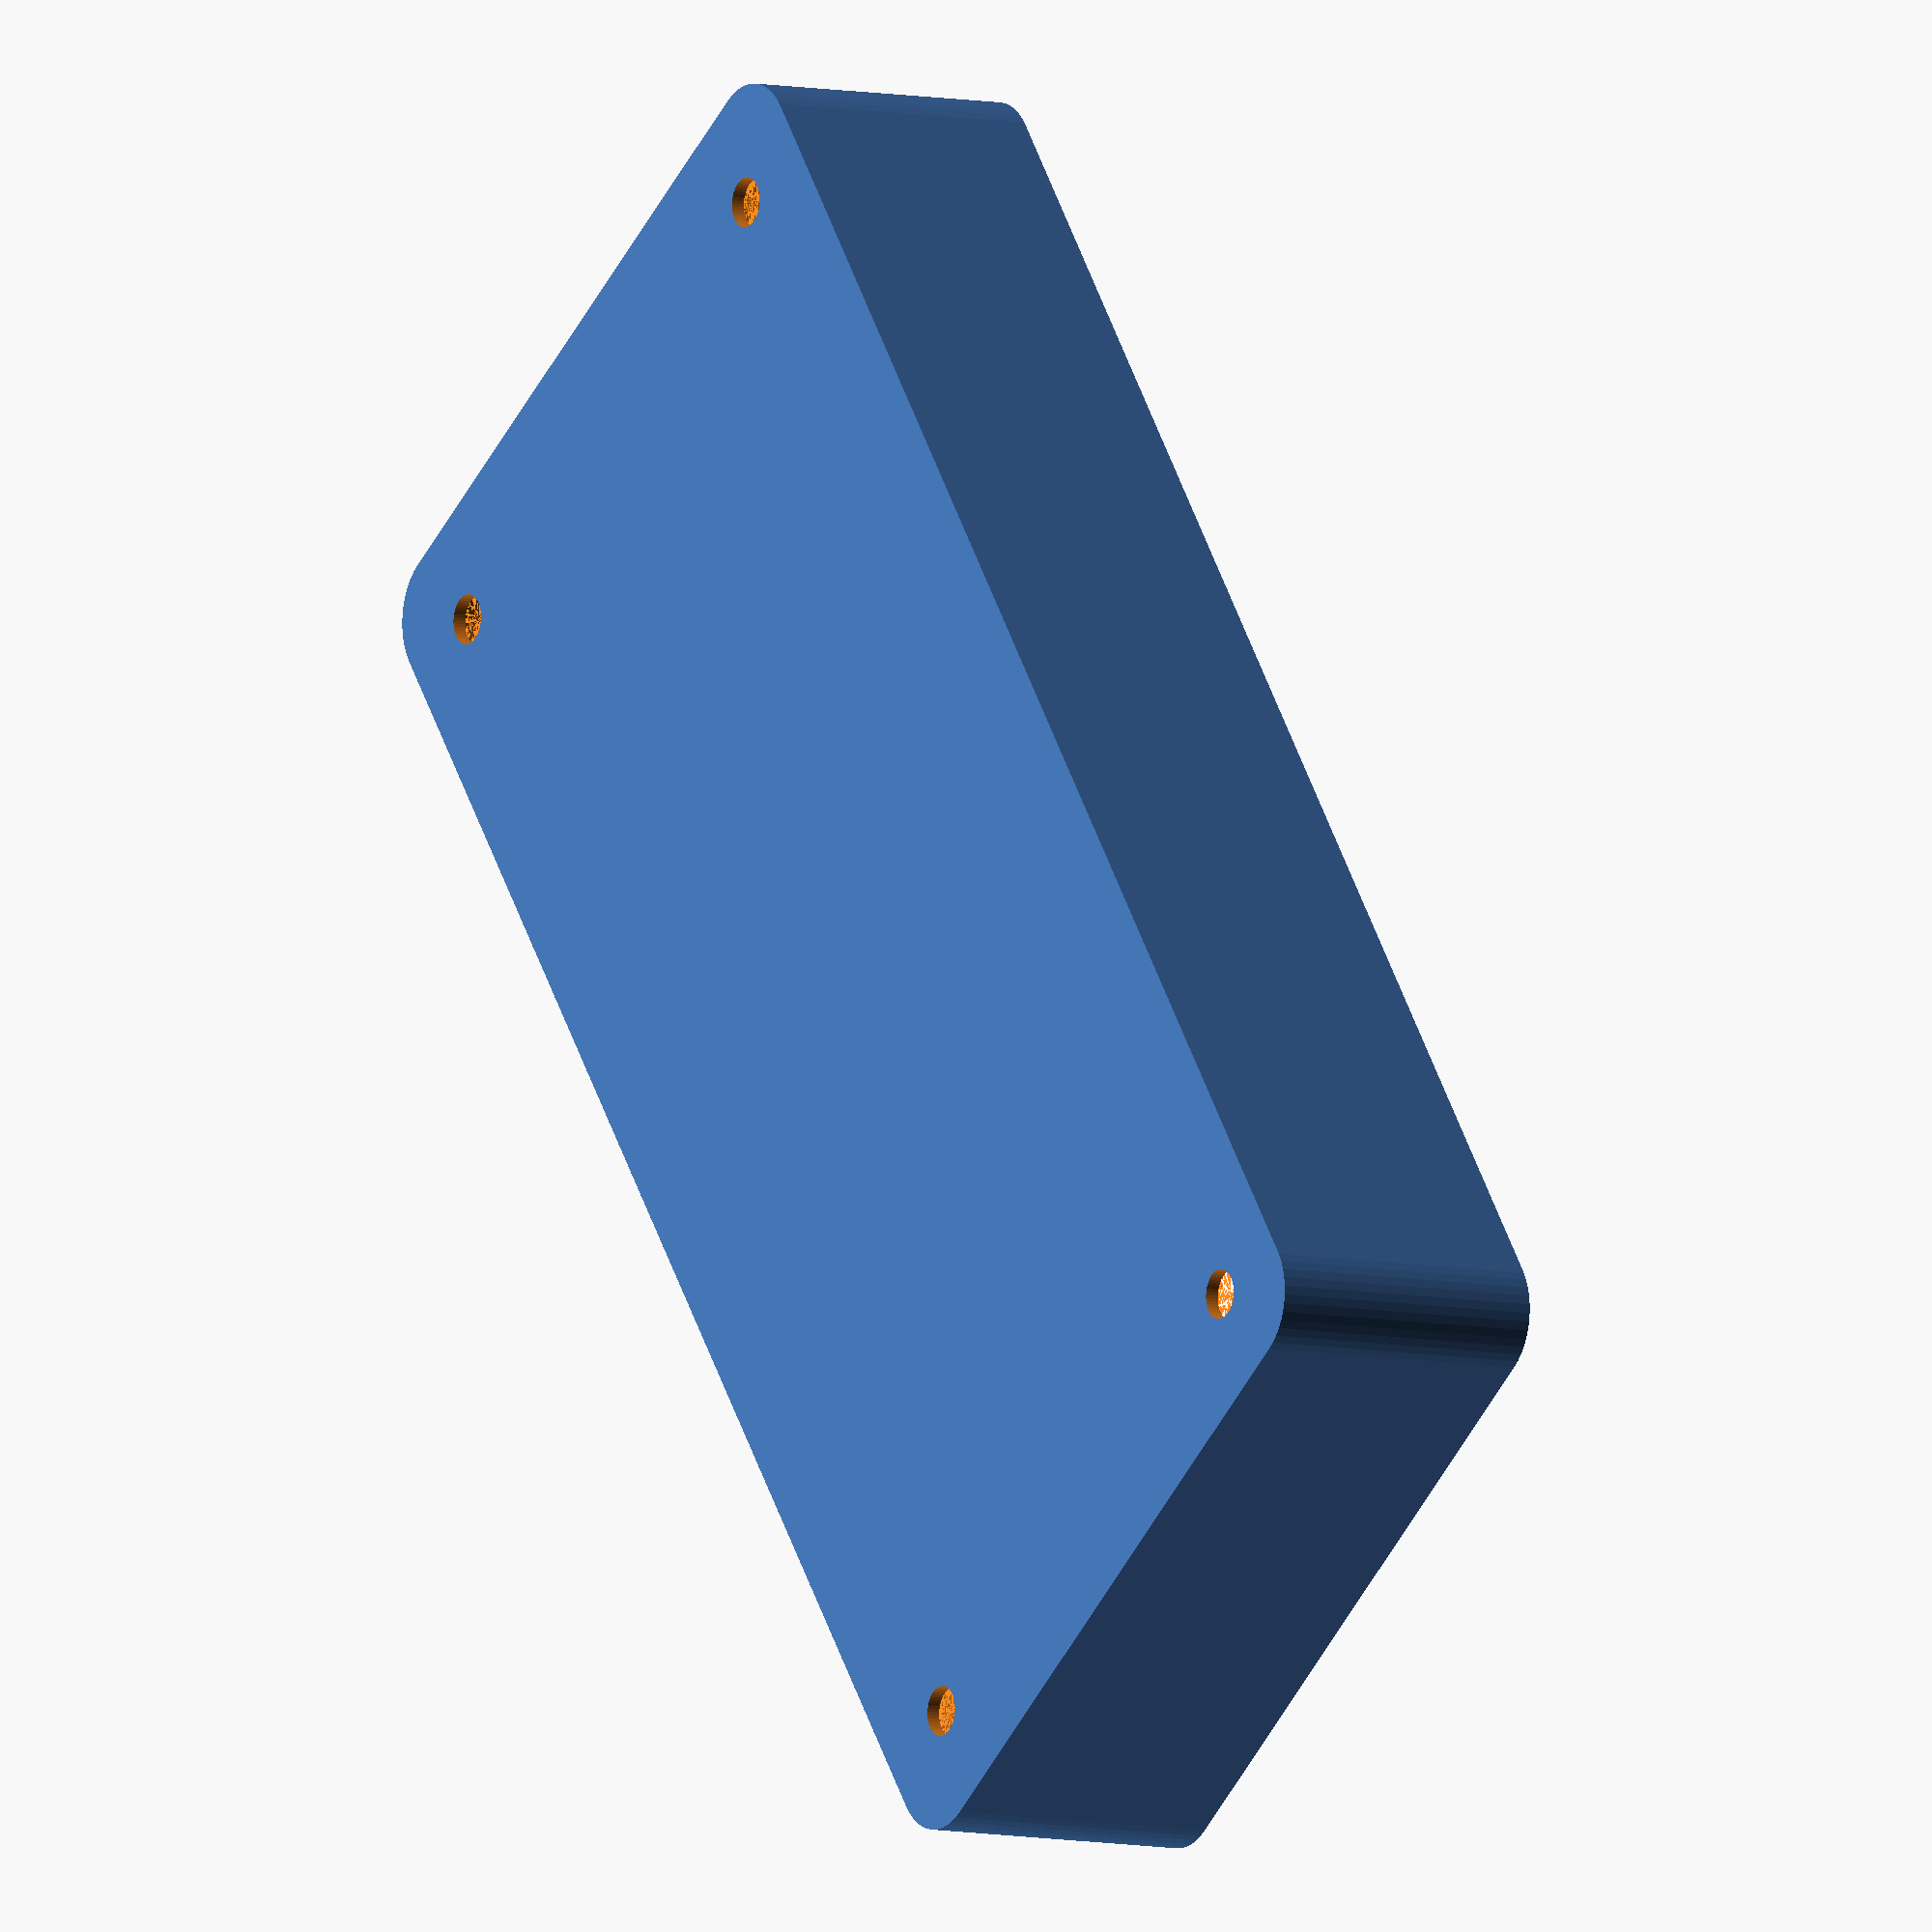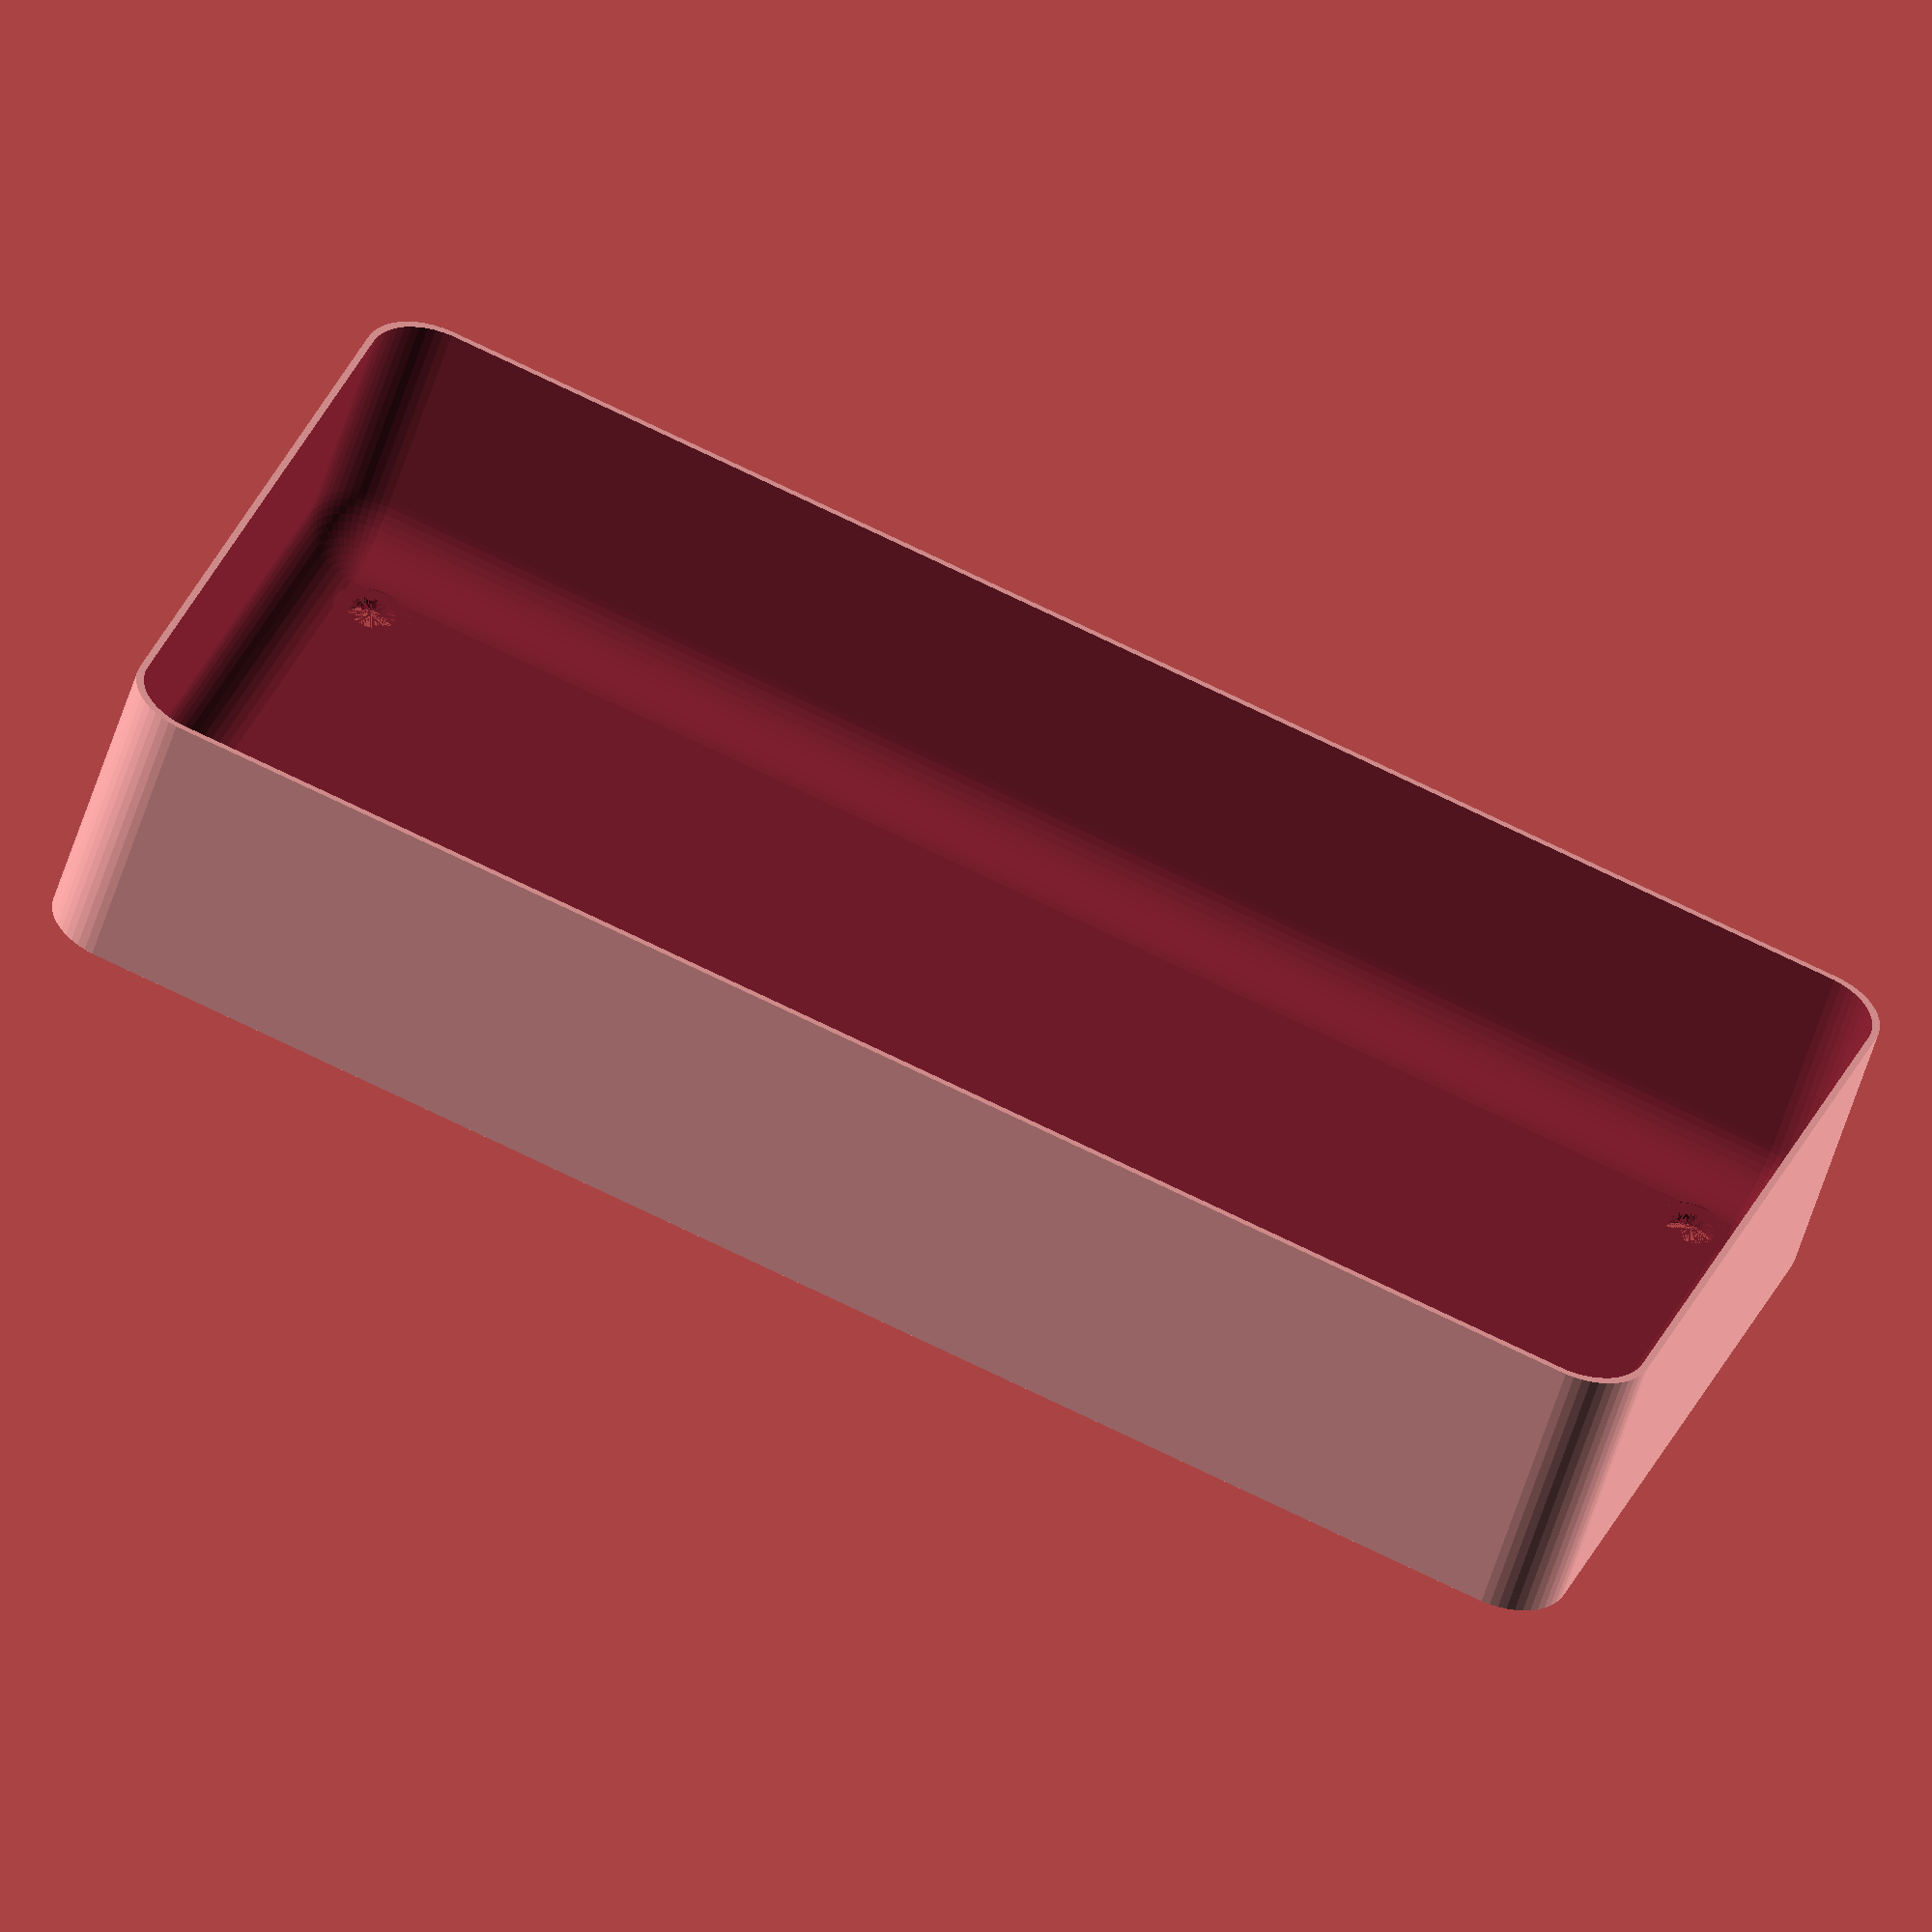
<openscad>
$fn = 50;


difference() {
	union() {
		hull() {
			translate(v = [-55.0000000000, 25.0000000000, 0]) {
				cylinder(h = 21, r = 5);
			}
			translate(v = [55.0000000000, 25.0000000000, 0]) {
				cylinder(h = 21, r = 5);
			}
			translate(v = [-55.0000000000, -25.0000000000, 0]) {
				cylinder(h = 21, r = 5);
			}
			translate(v = [55.0000000000, -25.0000000000, 0]) {
				cylinder(h = 21, r = 5);
			}
		}
	}
	union() {
		translate(v = [-52.5000000000, -22.5000000000, 1]) {
			rotate(a = [0, 0, 0]) {
				difference() {
					union() {
						cylinder(h = 3, r = 2.9000000000);
						translate(v = [0, 0, -10.0000000000]) {
							cylinder(h = 10, r = 1.5000000000);
						}
						translate(v = [0, 0, -10.0000000000]) {
							cylinder(h = 10, r = 1.8000000000);
						}
						translate(v = [0, 0, -10.0000000000]) {
							cylinder(h = 10, r = 1.5000000000);
						}
					}
					union();
				}
			}
		}
		translate(v = [52.5000000000, -22.5000000000, 1]) {
			rotate(a = [0, 0, 0]) {
				difference() {
					union() {
						cylinder(h = 3, r = 2.9000000000);
						translate(v = [0, 0, -10.0000000000]) {
							cylinder(h = 10, r = 1.5000000000);
						}
						translate(v = [0, 0, -10.0000000000]) {
							cylinder(h = 10, r = 1.8000000000);
						}
						translate(v = [0, 0, -10.0000000000]) {
							cylinder(h = 10, r = 1.5000000000);
						}
					}
					union();
				}
			}
		}
		translate(v = [-52.5000000000, 22.5000000000, 1]) {
			rotate(a = [0, 0, 0]) {
				difference() {
					union() {
						cylinder(h = 3, r = 2.9000000000);
						translate(v = [0, 0, -10.0000000000]) {
							cylinder(h = 10, r = 1.5000000000);
						}
						translate(v = [0, 0, -10.0000000000]) {
							cylinder(h = 10, r = 1.8000000000);
						}
						translate(v = [0, 0, -10.0000000000]) {
							cylinder(h = 10, r = 1.5000000000);
						}
					}
					union();
				}
			}
		}
		translate(v = [52.5000000000, 22.5000000000, 1]) {
			rotate(a = [0, 0, 0]) {
				difference() {
					union() {
						cylinder(h = 3, r = 2.9000000000);
						translate(v = [0, 0, -10.0000000000]) {
							cylinder(h = 10, r = 1.5000000000);
						}
						translate(v = [0, 0, -10.0000000000]) {
							cylinder(h = 10, r = 1.8000000000);
						}
						translate(v = [0, 0, -10.0000000000]) {
							cylinder(h = 10, r = 1.5000000000);
						}
					}
					union();
				}
			}
		}
		translate(v = [0, 0, 1]) {
			hull() {
				union() {
					translate(v = [-54.7500000000, 24.7500000000, 4.7500000000]) {
						cylinder(h = 31.5000000000, r = 4.7500000000);
					}
					translate(v = [-54.7500000000, 24.7500000000, 4.7500000000]) {
						sphere(r = 4.7500000000);
					}
					translate(v = [-54.7500000000, 24.7500000000, 36.2500000000]) {
						sphere(r = 4.7500000000);
					}
				}
				union() {
					translate(v = [54.7500000000, 24.7500000000, 4.7500000000]) {
						cylinder(h = 31.5000000000, r = 4.7500000000);
					}
					translate(v = [54.7500000000, 24.7500000000, 4.7500000000]) {
						sphere(r = 4.7500000000);
					}
					translate(v = [54.7500000000, 24.7500000000, 36.2500000000]) {
						sphere(r = 4.7500000000);
					}
				}
				union() {
					translate(v = [-54.7500000000, -24.7500000000, 4.7500000000]) {
						cylinder(h = 31.5000000000, r = 4.7500000000);
					}
					translate(v = [-54.7500000000, -24.7500000000, 4.7500000000]) {
						sphere(r = 4.7500000000);
					}
					translate(v = [-54.7500000000, -24.7500000000, 36.2500000000]) {
						sphere(r = 4.7500000000);
					}
				}
				union() {
					translate(v = [54.7500000000, -24.7500000000, 4.7500000000]) {
						cylinder(h = 31.5000000000, r = 4.7500000000);
					}
					translate(v = [54.7500000000, -24.7500000000, 4.7500000000]) {
						sphere(r = 4.7500000000);
					}
					translate(v = [54.7500000000, -24.7500000000, 36.2500000000]) {
						sphere(r = 4.7500000000);
					}
				}
			}
		}
	}
}
</openscad>
<views>
elev=186.7 azim=306.1 roll=303.3 proj=o view=wireframe
elev=54.0 azim=20.0 roll=343.3 proj=o view=solid
</views>
